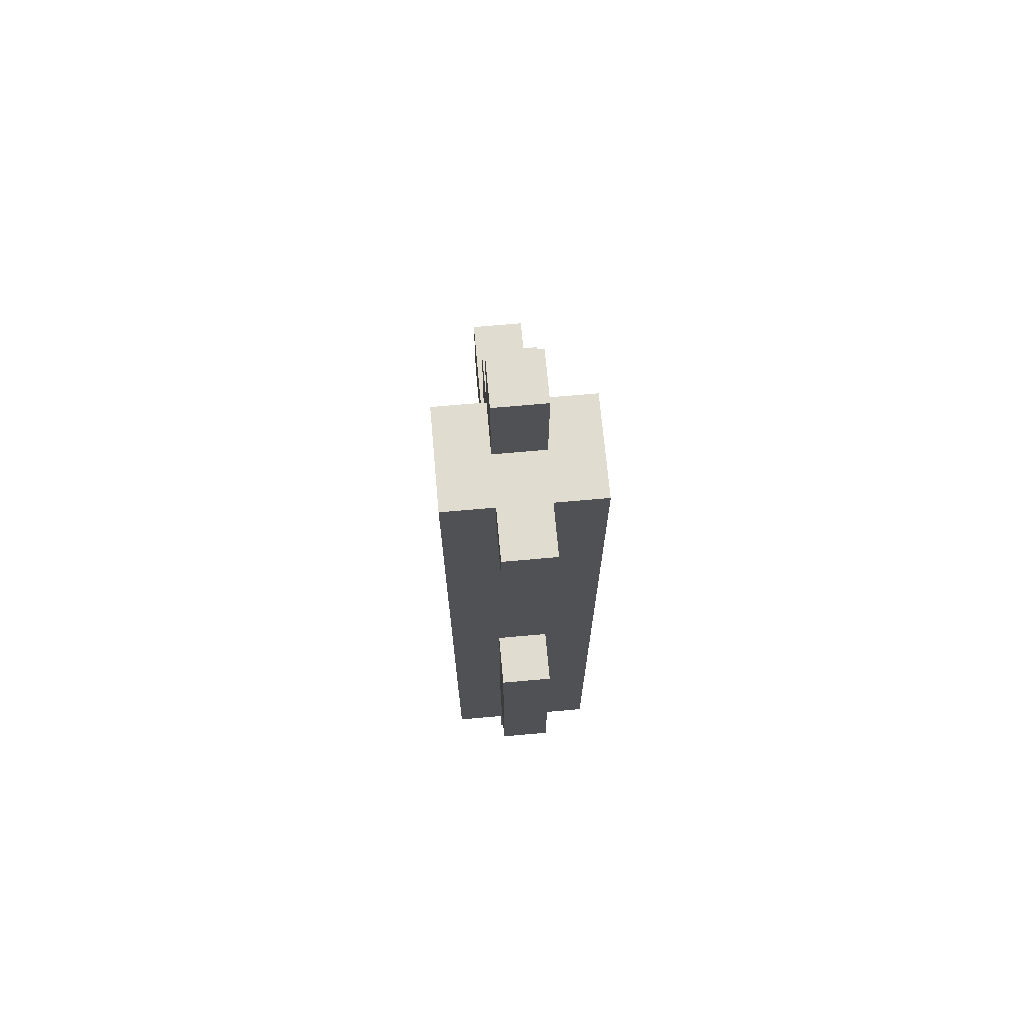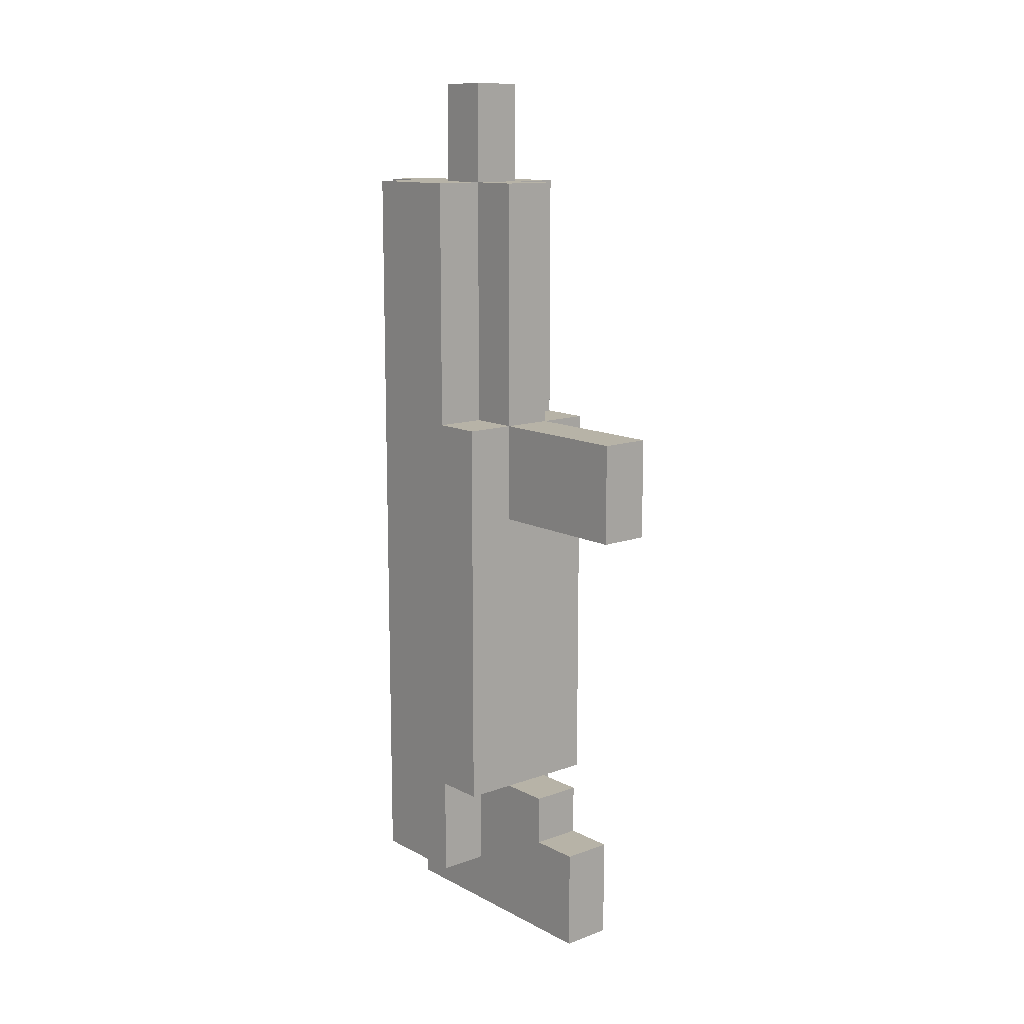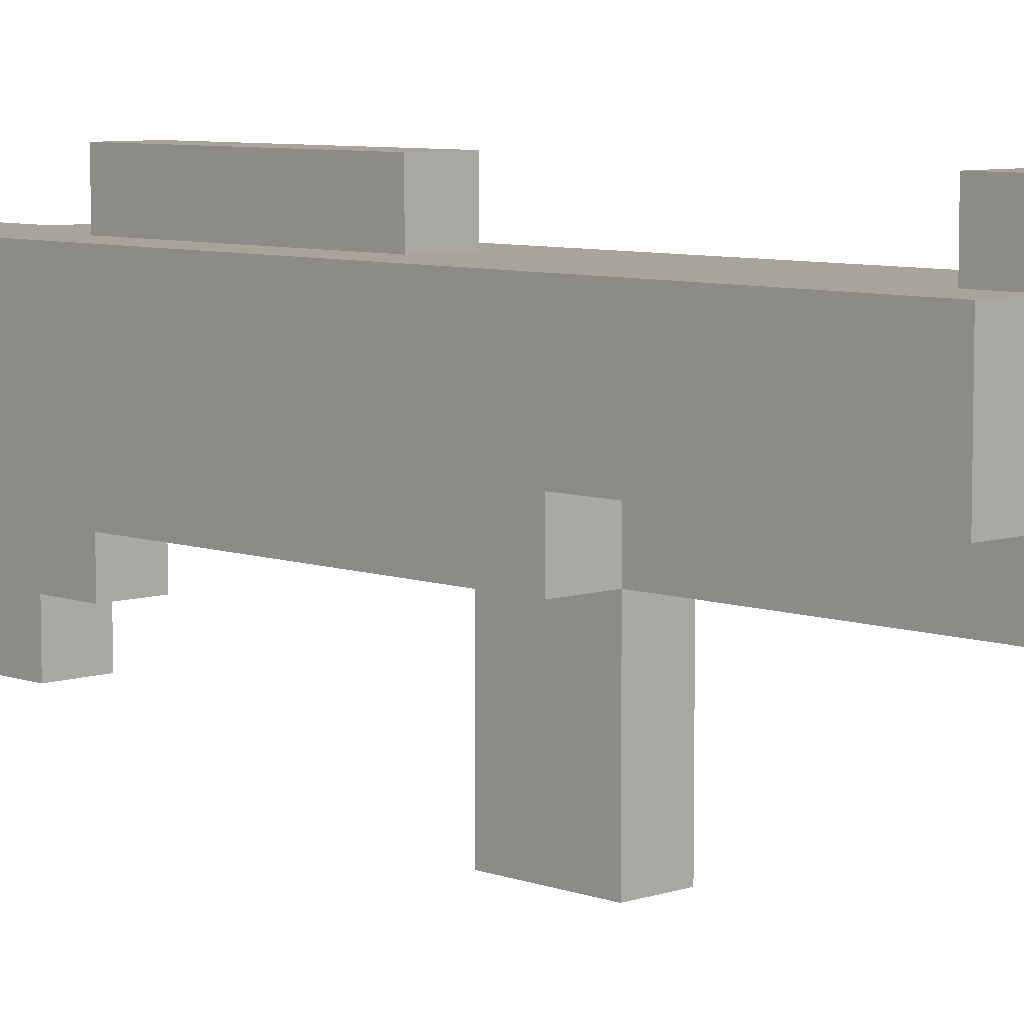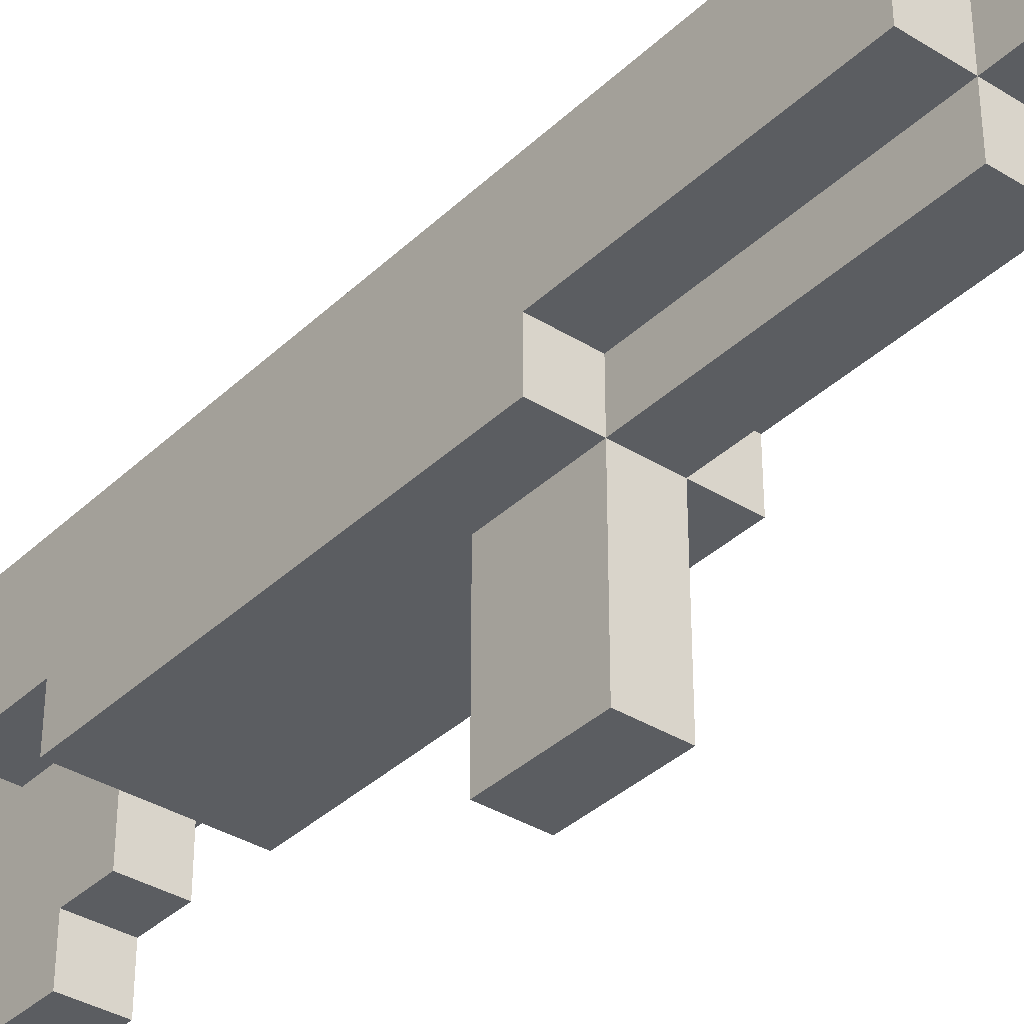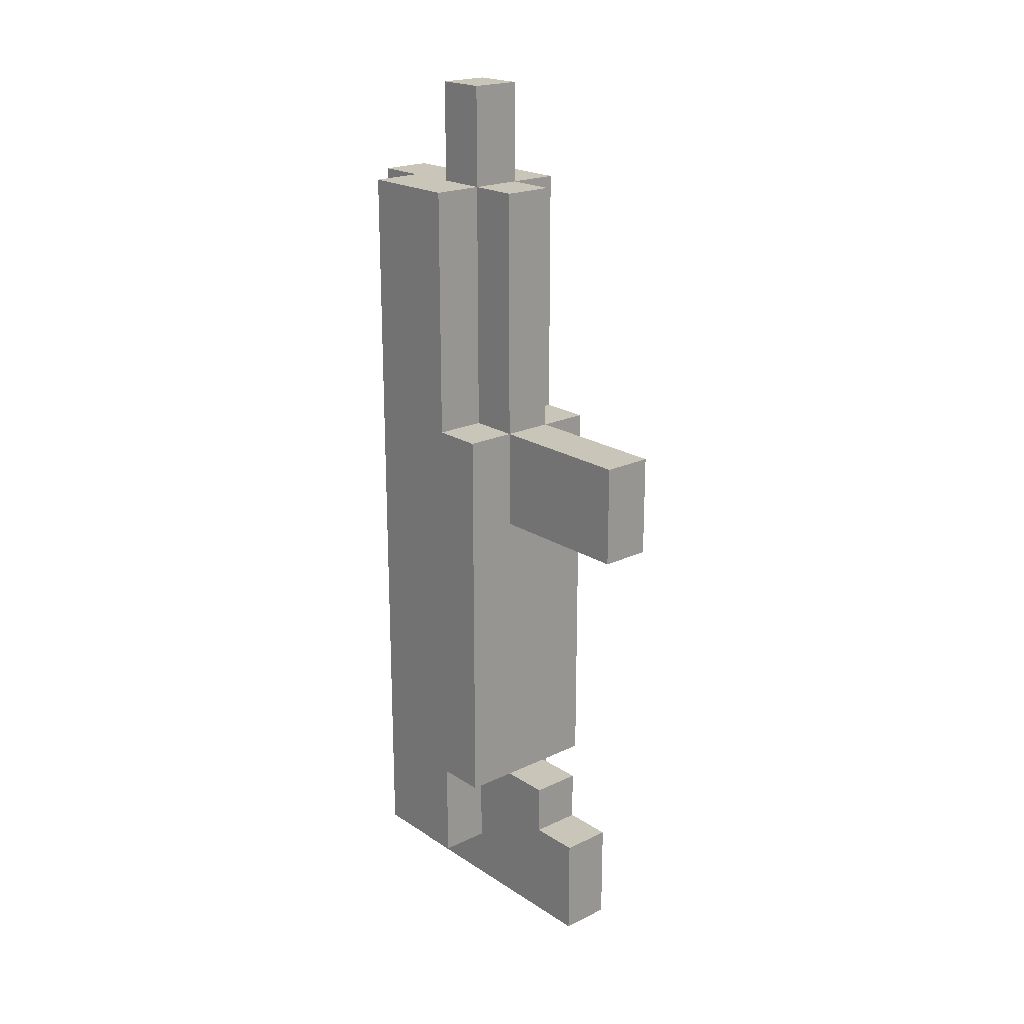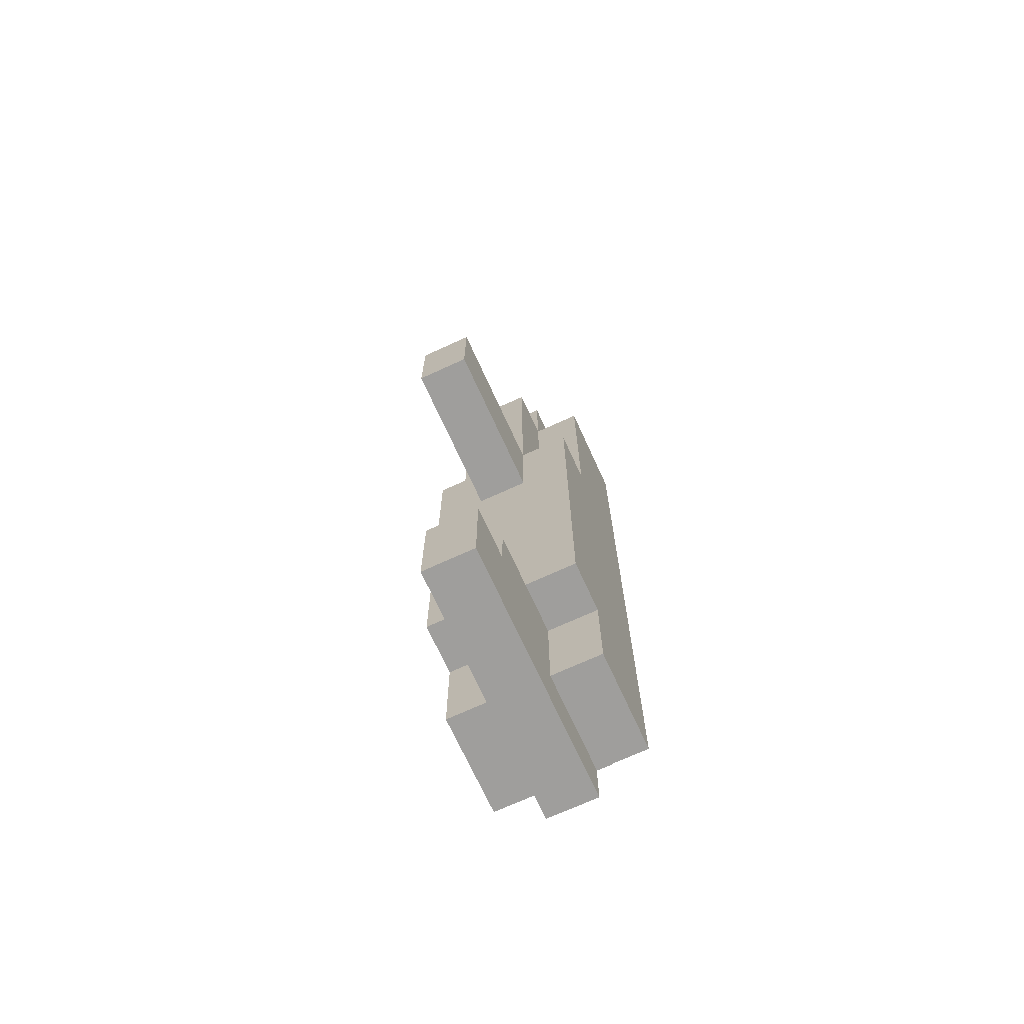
<metadata>
{"format":"obj","ext":"obj","renderer":"f3d","projection":"perspective","resolution":1024,"background":"white","views":[{"elev":69.5,"azim":174.9,"up":"+Z"},{"elev":12.6,"azim":-40.0,"up":"+Z"},{"elev":7.1,"azim":-43.9,"up":"+Y"},{"elev":-36.0,"azim":-39.2,"up":"+Y"},{"elev":20.6,"azim":-40.8,"up":"+Z"},{"elev":-71.0,"azim":24.6,"up":"+Z"}]}
</metadata>
<code>
g Assault Rifle
v -1 3 1
v -1 3 -7
v -1 4 6
v -1 4 5
v -1 4 1
v -1 4 -7
v -1 4 -9
v -1 5 -2
v -1 5 -5
v -1 6 6
v -1 6 5
v -1 6 1
v -1 6 -2
v -1 6 -5
v -1 6 -9
v 0 0 1
v 0 0 -1
v 0 1 -8
v 0 1 -10
v 0 2 -7
v 0 2 -8
v 0 3 6
v 0 3 1
v 0 3 -1
v 0 3 -7
v 0 4 8
v 0 4 6
v 0 4 5
v 0 4 1
v 0 4 -7
v 0 4 -9
v 0 5 8
v 0 5 6
v 0 6 6
v 0 6 5
v 0 6 -2
v 0 6 -5
v 0 6 -7
v 0 6 -9
v 0 6 -10
v 0 7 6
v 0 7 5
v 0 7 -2
v 0 7 -7
v 1 0 1
v 1 0 -1
v 1 1 -8
v 1 1 -10
v 1 2 -7
v 1 2 -8
v 1 3 6
v 1 3 1
v 1 3 -1
v 1 3 -7
v 1 4 8
v 1 4 6
v 1 4 5
v 1 4 1
v 1 4 -7
v 1 4 -9
v 1 5 8
v 1 5 6
v 1 6 6
v 1 6 5
v 1 6 -2
v 1 6 -7
v 1 6 -9
v 1 6 -10
v 1 7 6
v 1 7 5
v 1 7 -2
v 1 7 -7
v 2 3 1
v 2 3 -7
v 2 4 6
v 2 4 5
v 2 4 1
v 2 4 -7
v 2 4 -9
v 2 6 6
v 2 6 5
v 2 6 1
v 2 6 -9
v 0 4 8
v 0 5 8
v 1 4 8
v 1 5 8
v -1 4 6
v -1 6 6
v 0 3 6
v 0 4 6
v 0 5 6
v 0 6 6
v 0 7 6
v 1 3 6
v 1 4 6
v 1 5 6
v 1 6 6
v 1 7 6
v 2 4 6
v 2 6 6
v -1 3 1
v -1 4 1
v 0 0 1
v 0 3 1
v 0 4 1
v 1 0 1
v 1 3 1
v 1 4 1
v 2 3 1
v 2 4 1
v 0 6 -2
v 0 7 -2
v 1 6 -2
v 1 7 -2
v 0 2 -7
v 0 3 -7
v 1 2 -7
v 1 3 -7
v 0 1 -8
v 0 2 -8
v 1 1 -8
v 1 2 -8
v 0 6 5
v 0 7 5
v 1 6 5
v 1 7 5
v 0 0 -1
v 0 3 -1
v 1 0 -1
v 1 3 -1
v -1 3 -7
v -1 4 -7
v 0 3 -7
v 0 4 -7
v 0 6 -7
v 0 7 -7
v 1 3 -7
v 1 4 -7
v 1 6 -7
v 1 7 -7
v 2 3 -7
v 2 4 -7
v -1 4 -9
v -1 6 -9
v 0 4 -9
v 0 6 -9
v 1 4 -9
v 1 6 -9
v 2 4 -9
v 2 6 -9
v 0 1 -10
v 0 6 -10
v 1 1 -10
v 1 6 -10
v 0 0 1
v 1 0 1
v 0 0 -1
v 1 0 -1
v 0 1 -8
v 1 1 -8
v 0 1 -10
v 1 1 -10
v 0 2 -7
v 1 2 -7
v 0 2 -8
v 1 2 -8
v 0 3 6
v 1 3 6
v -1 3 1
v 0 3 1
v 1 3 1
v 2 3 1
v 0 3 -1
v 1 3 -1
v -1 3 -7
v 0 3 -7
v 1 3 -7
v 2 3 -7
v 0 4 8
v 1 4 8
v -1 4 6
v 0 4 6
v 1 4 6
v 2 4 6
v -1 4 5
v 0 4 5
v 1 4 5
v 2 4 5
v -1 4 1
v 0 4 1
v 1 4 1
v 2 4 1
v -1 4 -7
v 0 4 -7
v 1 4 -7
v 2 4 -7
v -1 4 -9
v 0 4 -9
v 1 4 -9
v 2 4 -9
v 0 5 8
v 1 5 8
v 0 5 6
v 1 5 6
v -1 6 6
v 0 6 6
v 1 6 6
v 2 6 6
v -1 6 5
v 0 6 5
v 1 6 5
v 2 6 5
v -1 6 1
v 2 6 1
v -1 6 -2
v 0 6 -2
v 1 6 -2
v -1 6 -5
v 0 6 -5
v 0 6 -7
v 1 6 -7
v -1 6 -9
v 0 6 -9
v 1 6 -9
v 2 6 -9
v 0 6 -10
v 1 6 -10
v 0 7 6
v 1 7 6
v 0 7 5
v 1 7 5
v 0 7 -2
v 1 7 -2
v 0 7 -7
v 1 7 -7
f 5 2 1
f 6 2 5
f 8 6 5
f 8 7 6
f 9 7 8
f 10 4 3
f 11 5 4
f 11 4 10
f 12 8 5
f 12 5 11
f 13 9 8
f 13 8 12
f 14 7 9
f 14 9 13
f 15 7 14
f 21 19 18
f 23 17 16
f 24 17 23
f 25 21 20
f 27 23 22
f 28 23 27
f 29 23 28
f 30 21 25
f 31 19 21
f 31 21 30
f 32 27 26
f 33 27 32
f 39 19 31
f 40 19 39
f 41 35 34
f 42 35 41
f 43 38 37
f 43 37 36
f 44 38 43
f 47 48 50
f 45 46 52
f 52 46 53
f 49 50 54
f 51 52 56
f 56 52 57
f 57 52 58
f 54 50 59
f 50 48 60
f 59 50 60
f 55 56 61
f 61 56 62
f 60 48 67
f 67 48 68
f 63 64 69
f 69 64 70
f 65 66 71
f 71 66 72
f 73 74 77
f 77 74 78
f 75 76 80
f 76 77 81
f 80 76 81
f 78 79 82
f 81 77 82
f 77 78 82
f 82 79 83
f 86 85 84
f 87 85 86
f 91 89 88
f 92 89 91
f 93 89 92
f 95 91 90
f 96 91 95
f 97 94 93
f 97 93 92
f 98 94 97
f 99 94 98
f 100 97 96
f 100 98 97
f 101 98 100
f 105 103 102
f 106 103 105
f 107 105 104
f 108 105 107
f 110 109 108
f 111 109 110
f 114 113 112
f 115 113 114
f 118 117 116
f 119 117 118
f 122 121 120
f 123 121 122
f 124 125 126
f 126 125 127
f 128 129 130
f 130 129 131
f 132 133 134
f 134 133 135
f 136 137 140
f 140 137 141
f 138 139 142
f 142 139 143
f 144 145 146
f 146 145 147
f 148 149 150
f 150 149 151
f 152 153 154
f 154 153 155
f 158 157 156
f 159 157 158
f 162 161 160
f 163 161 162
f 166 165 164
f 167 165 166
f 171 169 168
f 172 169 171
f 174 171 170
f 175 173 172
f 176 174 170
f 176 175 174
f 177 175 176
f 178 173 175
f 178 175 177
f 179 173 178
f 183 181 180
f 184 181 183
f 186 183 182
f 187 183 186
f 188 185 184
f 189 185 188
f 190 187 186
f 191 187 190
f 192 189 188
f 193 189 192
f 198 195 194
f 199 195 198
f 200 197 196
f 201 197 200
f 202 203 204
f 204 203 205
f 206 207 210
f 210 207 211
f 208 209 212
f 212 209 213
f 210 211 214
f 211 212 214
f 212 213 214
f 214 213 215
f 214 215 216
f 216 215 217
f 217 215 218
f 216 217 219
f 219 217 220
f 219 220 221
f 218 215 222
f 219 221 223
f 221 222 223
f 223 222 224
f 222 215 225
f 224 222 225
f 225 215 226
f 224 225 227
f 227 225 228
f 229 230 231
f 231 230 232
f 233 234 235
f 235 234 236

</code>
